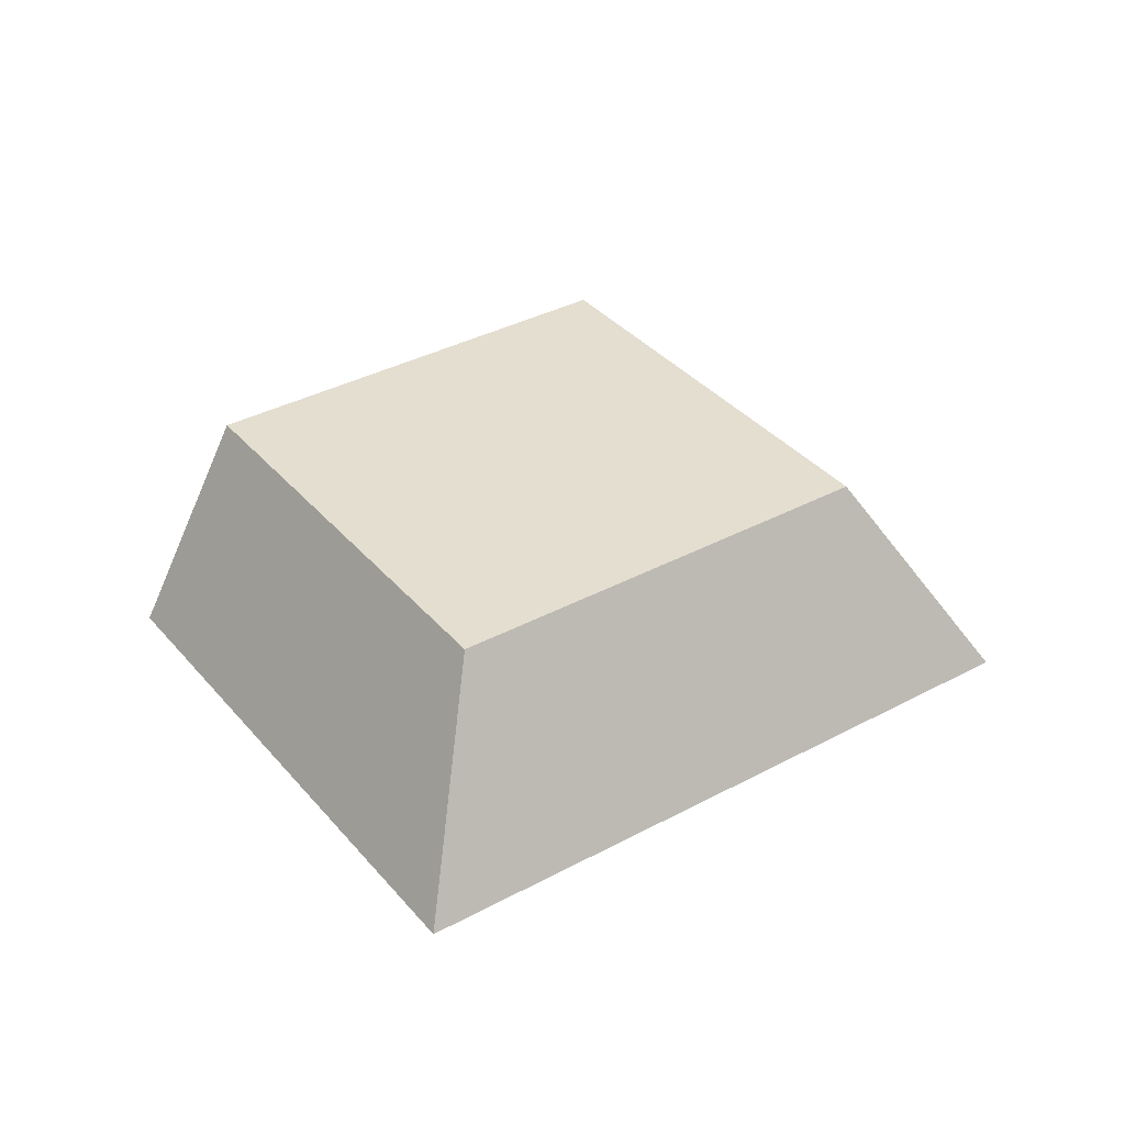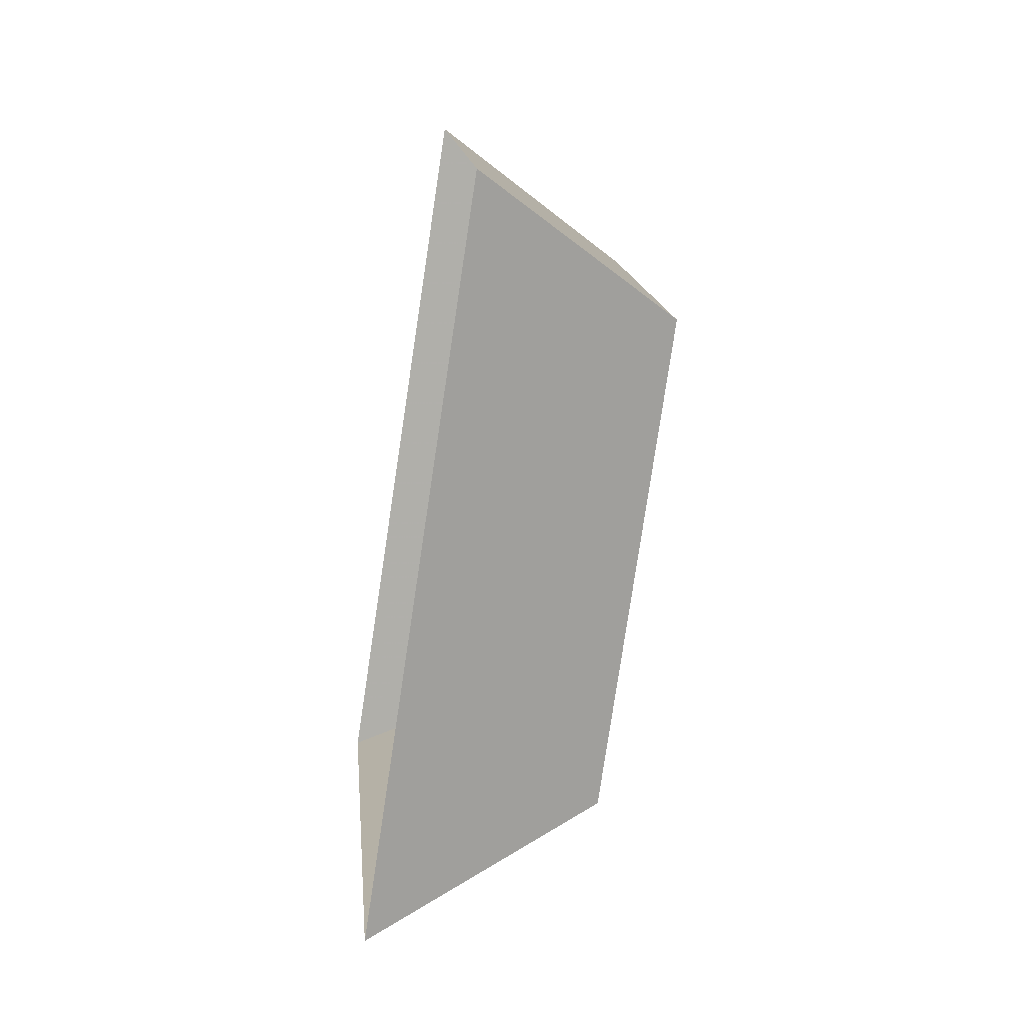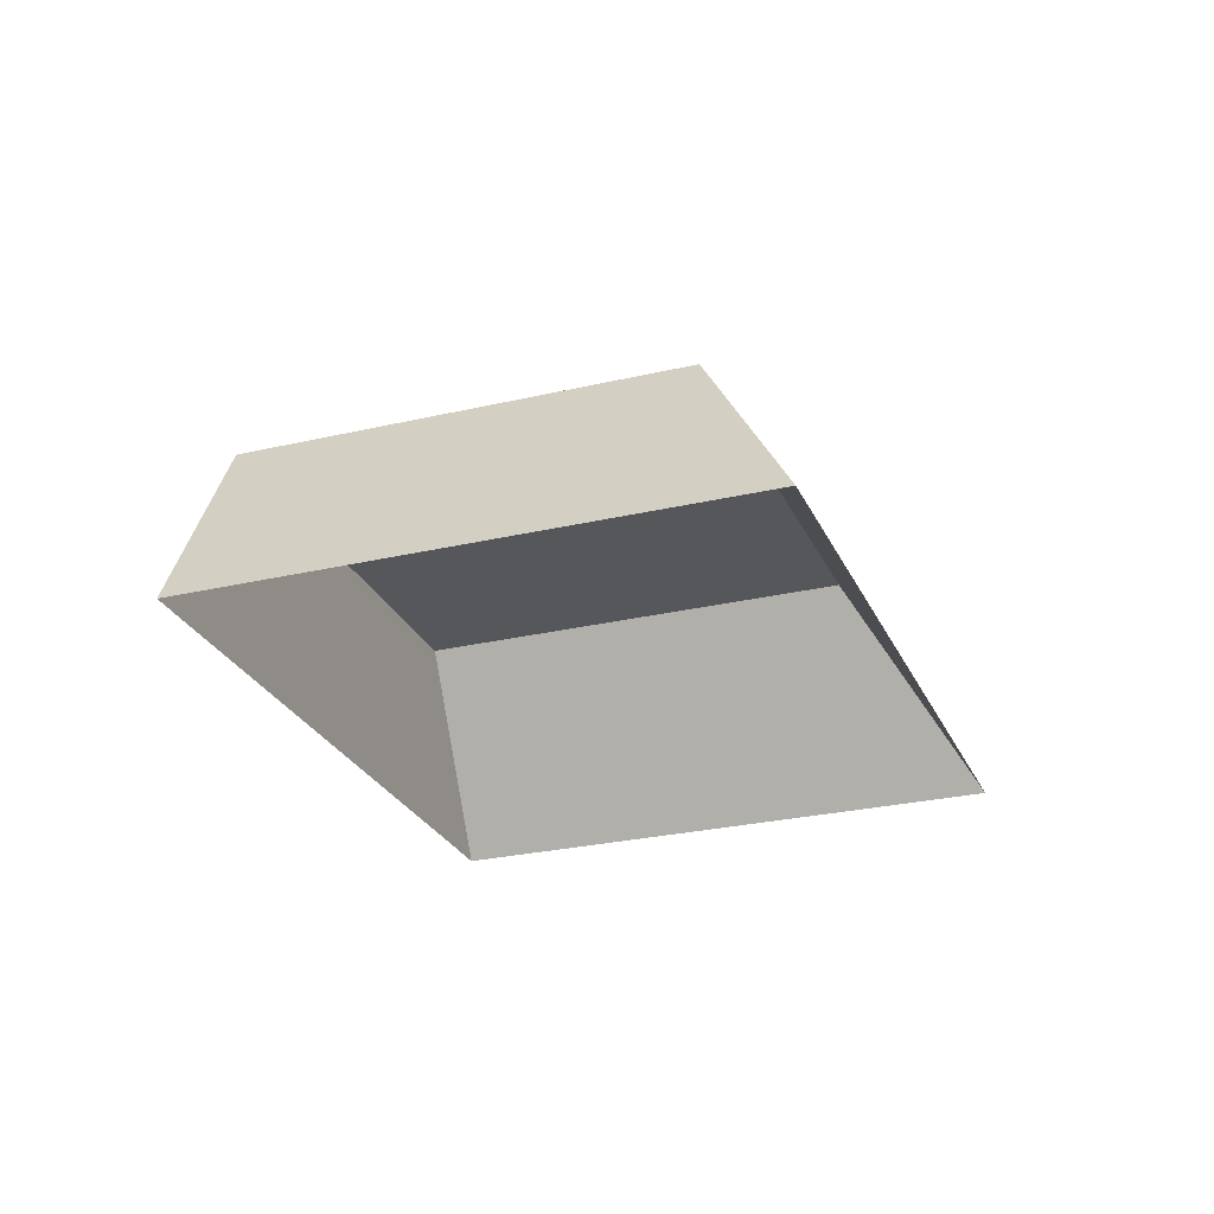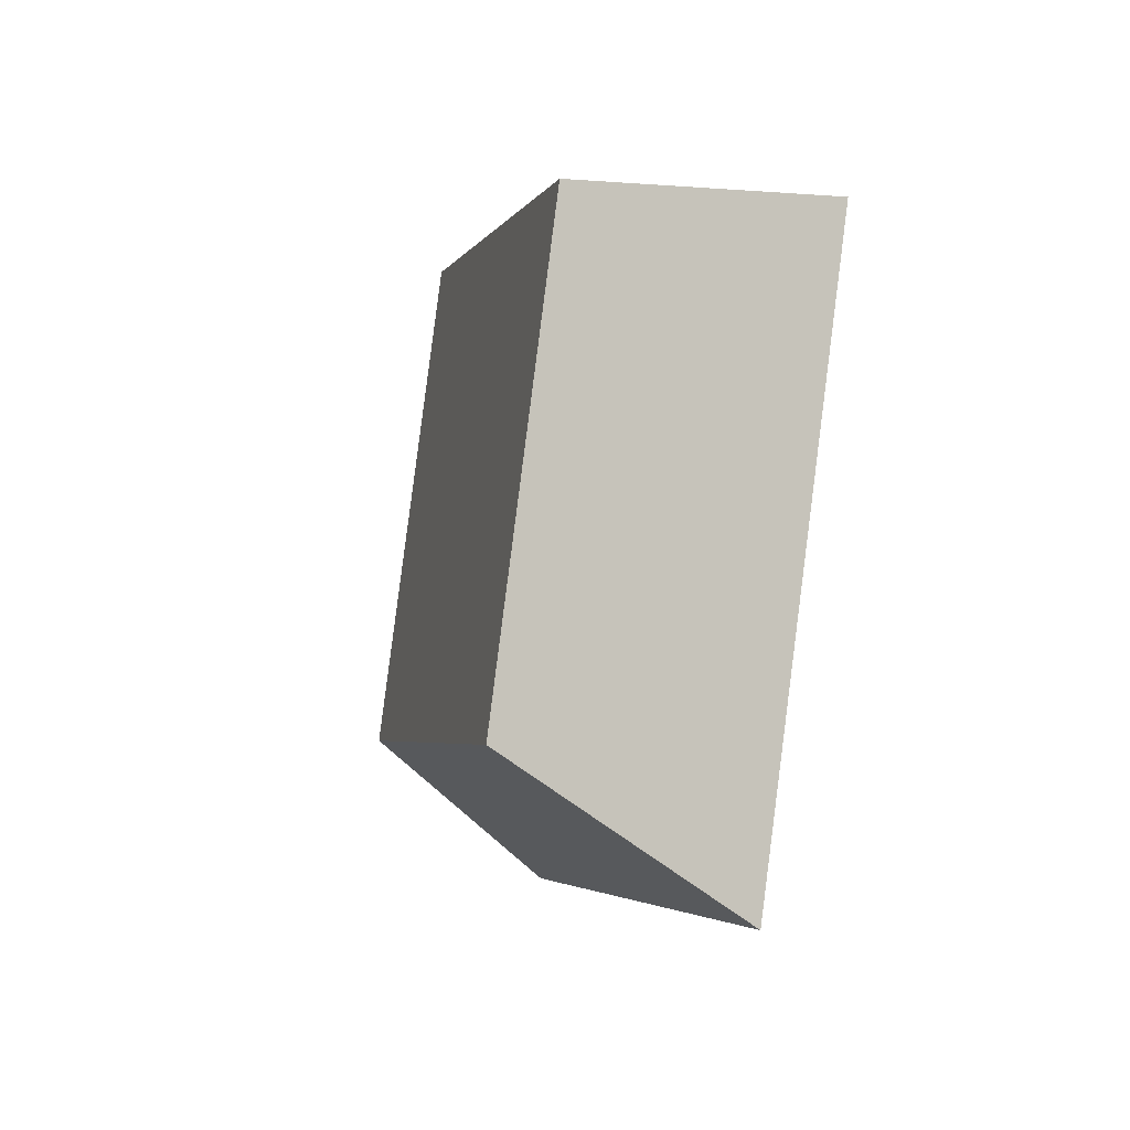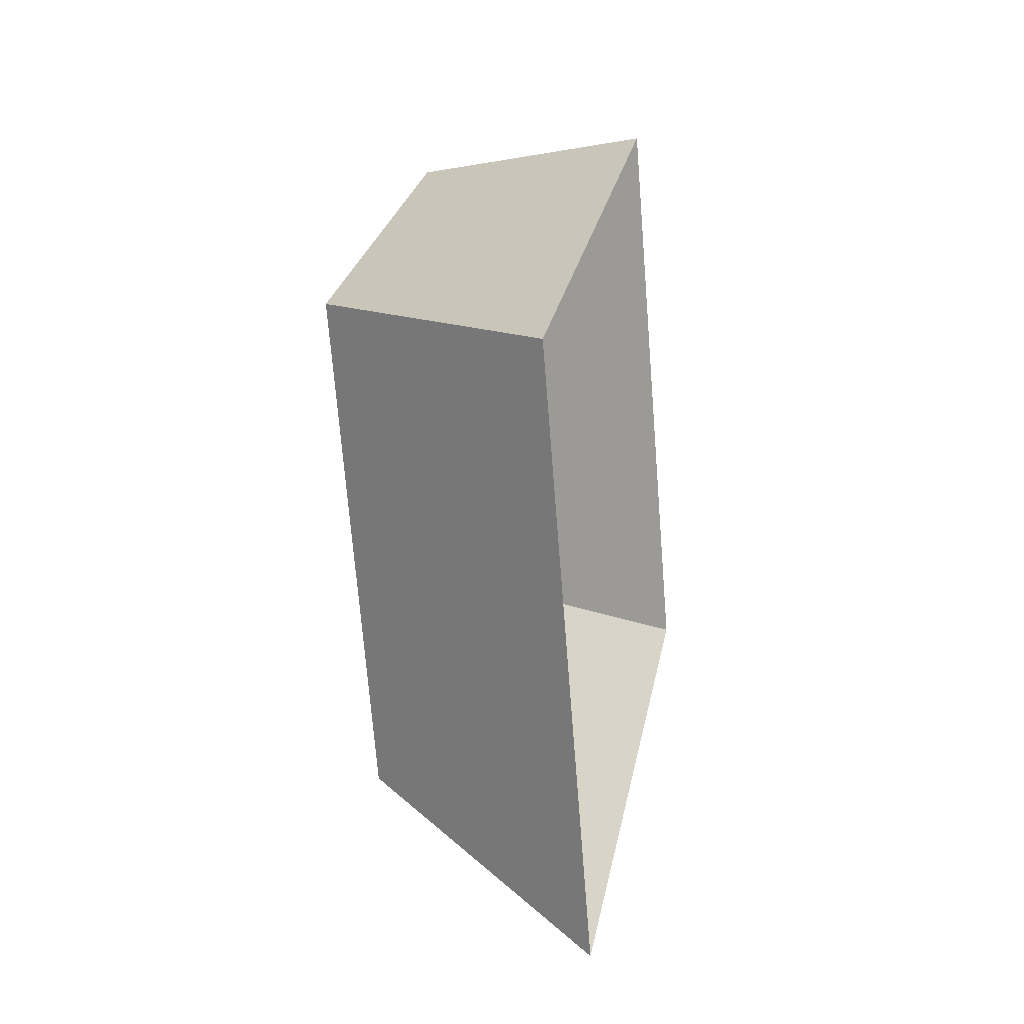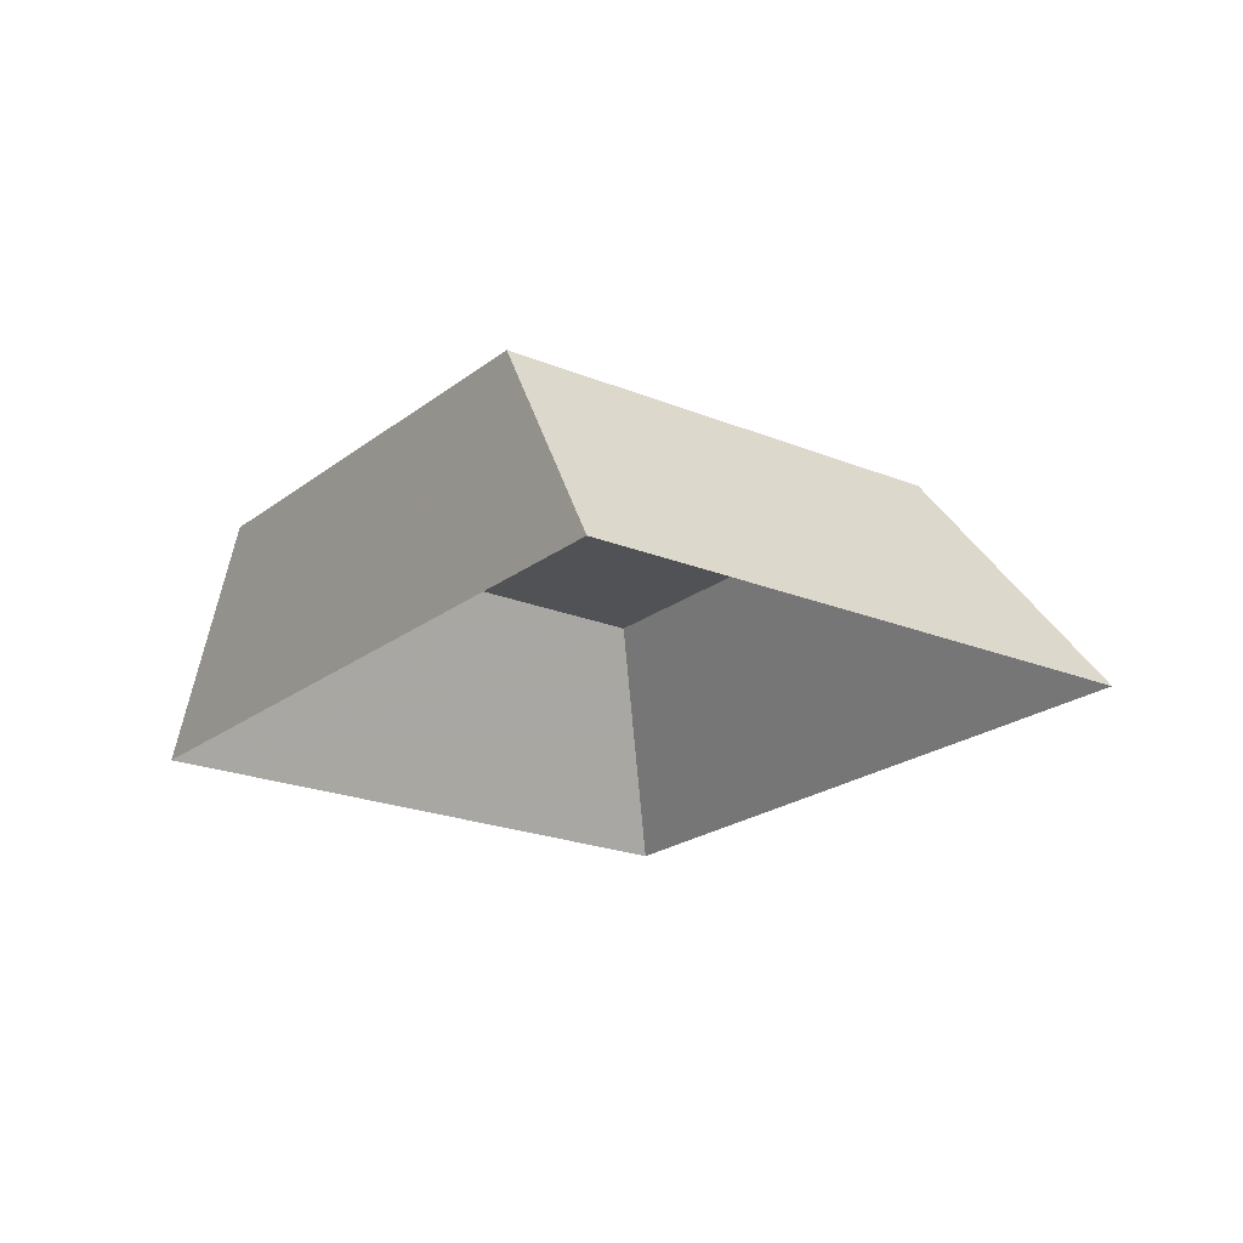
<metadata>
{"format":"obj","ext":"obj","renderer":"f3d","projection":"perspective","resolution":1024,"background":"white","views":[{"elev":36.5,"azim":118.5,"up":"+Y"},{"elev":-51.4,"azim":80.5,"up":"+Z"},{"elev":-26.4,"azim":83.8,"up":"+Y"},{"elev":-30.9,"azim":-106.4,"up":"+Z"},{"elev":-4.6,"azim":-79.9,"up":"+Z"},{"elev":-21.1,"azim":27.0,"up":"+Y"}]}
</metadata>
<code>
v 2621 -384 -378
v 2669 -384 -354
v 2661 -368 -358
v 2629 -368 -374
v 2621 -384 -378
v 2661 -368 -358
v 2629 -368 -374
v 2634 -368 -384
v 2624 -384 -384
v 2621 -384 -378
v 2629 -368 -374
v 2624 -384 -384
v 2669 -384 -354
v 2684 -384 -384
v 2674 -368 -384
v 2661 -368 -358
v 2669 -384 -354
v 2674 -368 -384
v 2661 -368 -358
v 2674 -368 -384
v 2634 -368 -384
v 2629 -368 -374
v 2661 -368 -358
v 2634 -368 -384
v 2677 -368 -390
v 2689 -384 -394
v 2666 -384 -405.5
v 2645 -368 -406
v 2677 -368 -390
v 2666 -384 -405.5
v 2641 -384 -418
v 2645 -368 -406
v 2666 -384 -405.5
v 2645 -368 -406
v 2641 -384 -418
v 2624 -384 -384
v 2634 -368 -384
v 2645 -368 -406
v 2624 -384 -384
v 2689 -384 -394
v 2677 -368 -390
v 2674 -368 -384
v 2684 -384 -384
v 2689 -384 -394
v 2674 -368 -384
v 2677 -368 -390
v 2645 -368 -406
v 2634 -368 -384
v 2674 -368 -384
v 2677 -368 -390
v 2634 -368 -384
f 1 2 3
f 4 5 6
f 7 8 9
f 10 11 12
f 13 14 15
f 16 17 18
f 19 20 21
f 22 23 24
f 25 26 27
f 28 29 30
f 31 32 33
f 34 35 36
f 37 38 39
f 40 41 42
f 43 44 45
f 46 47 48
f 49 50 51

</code>
